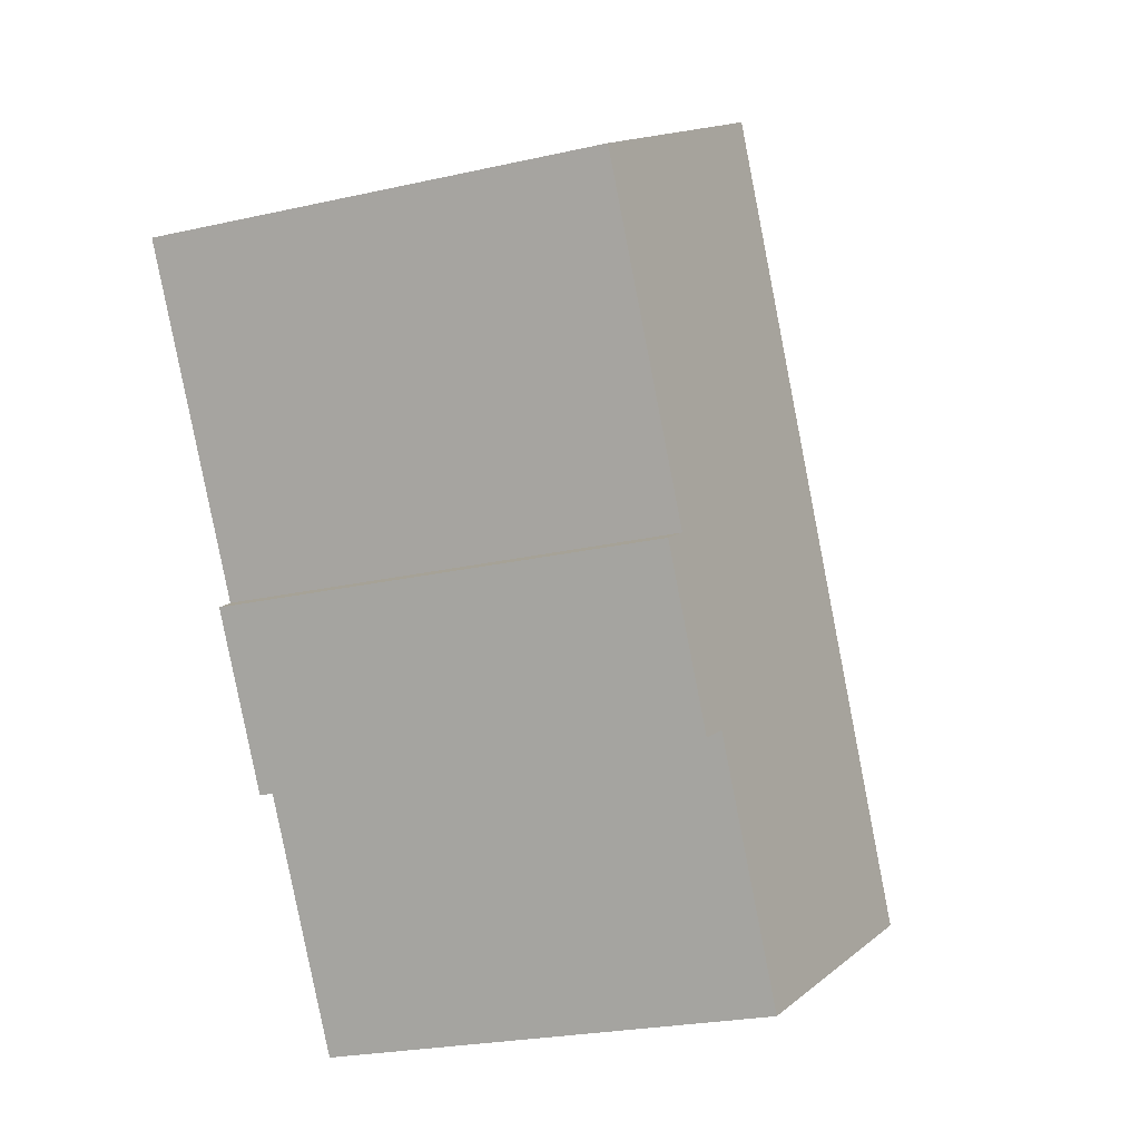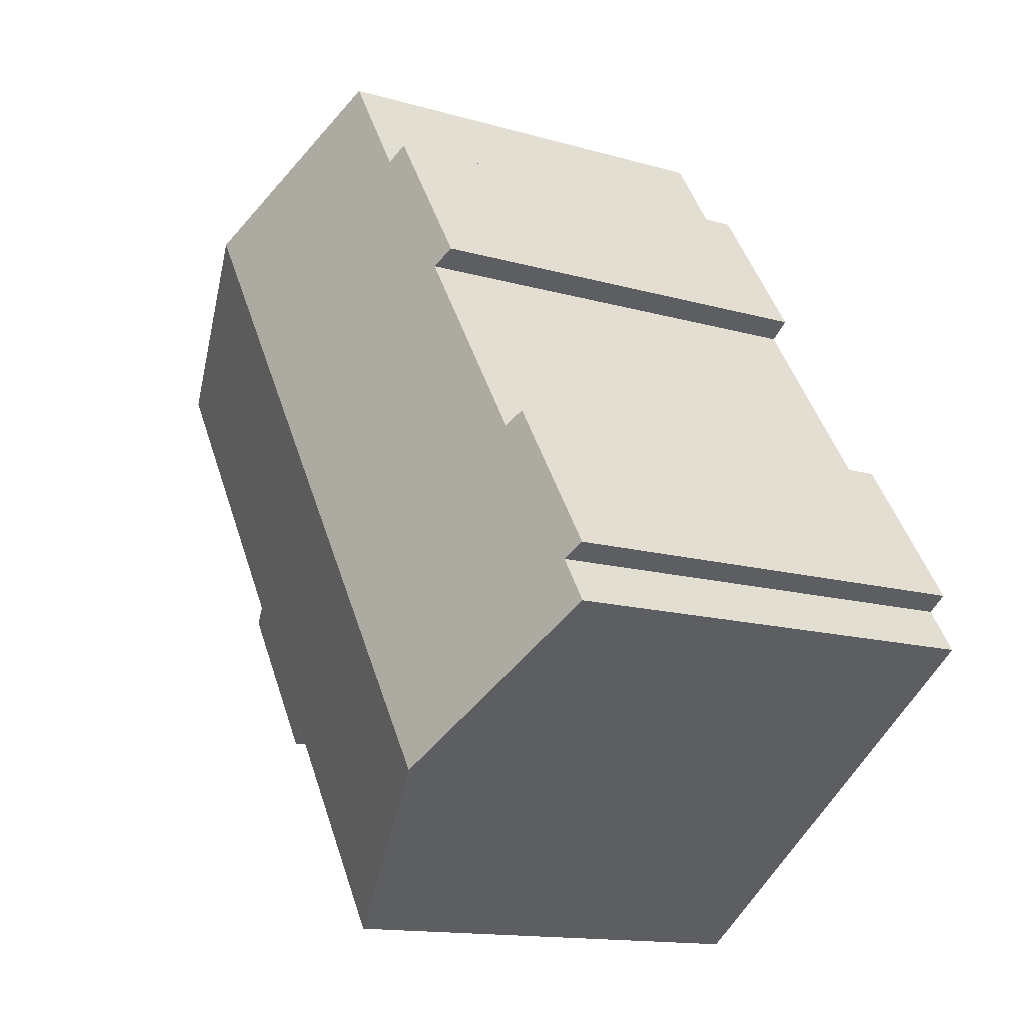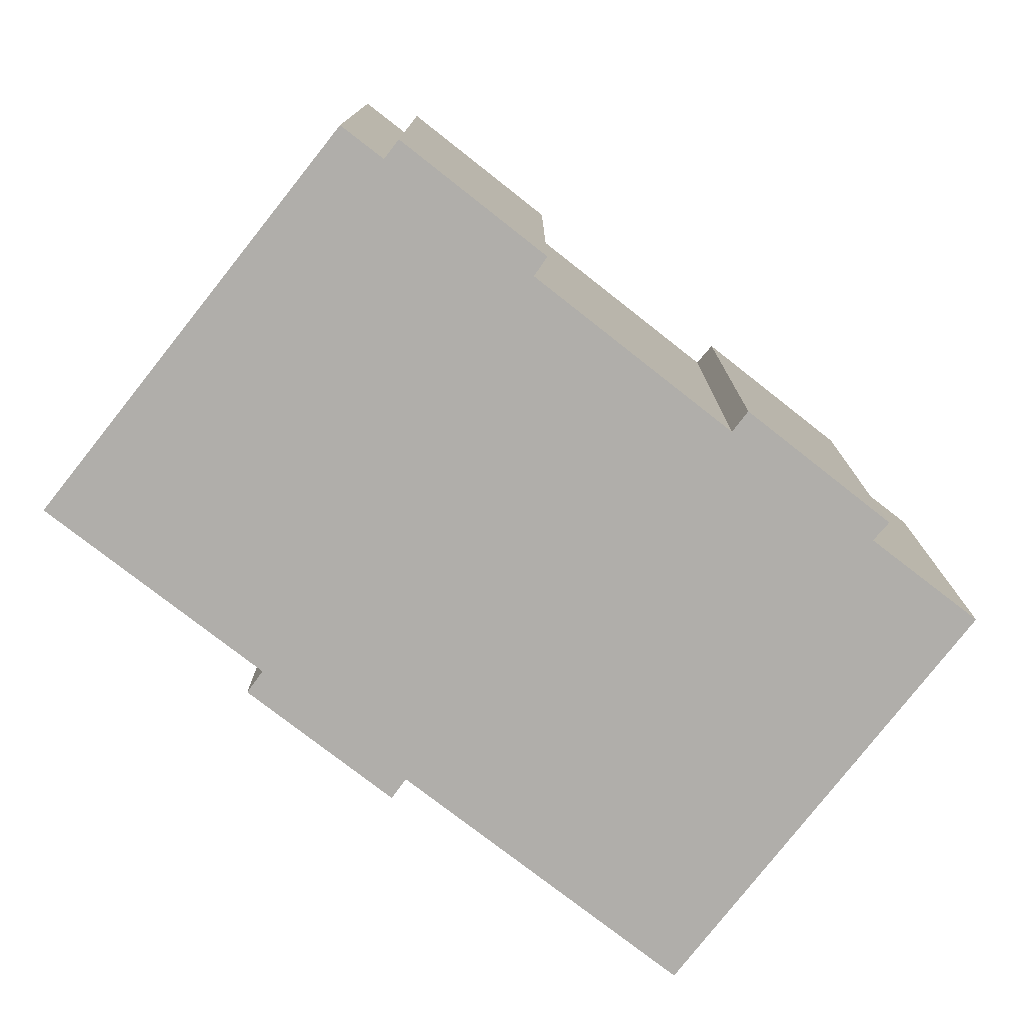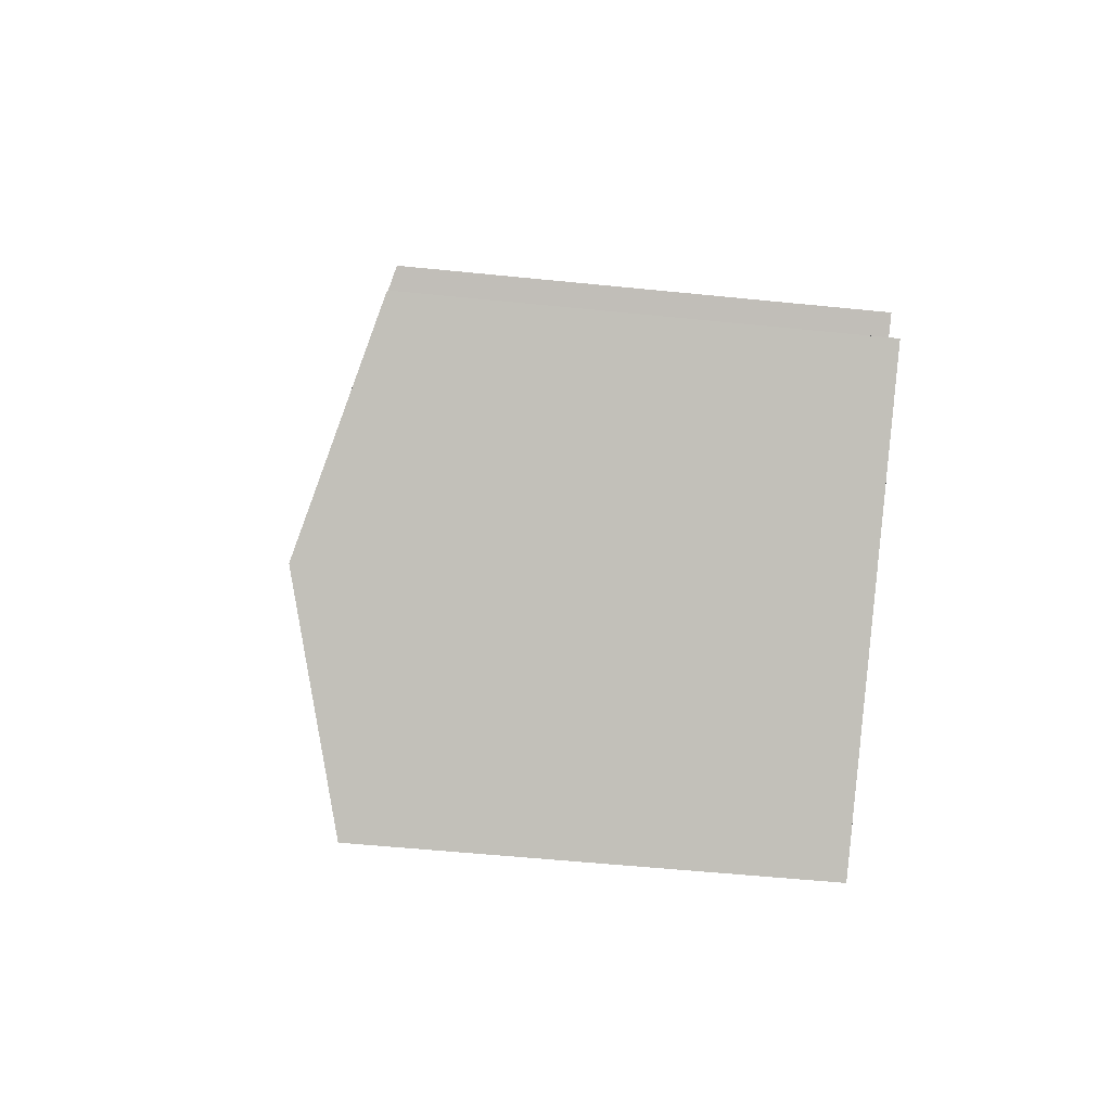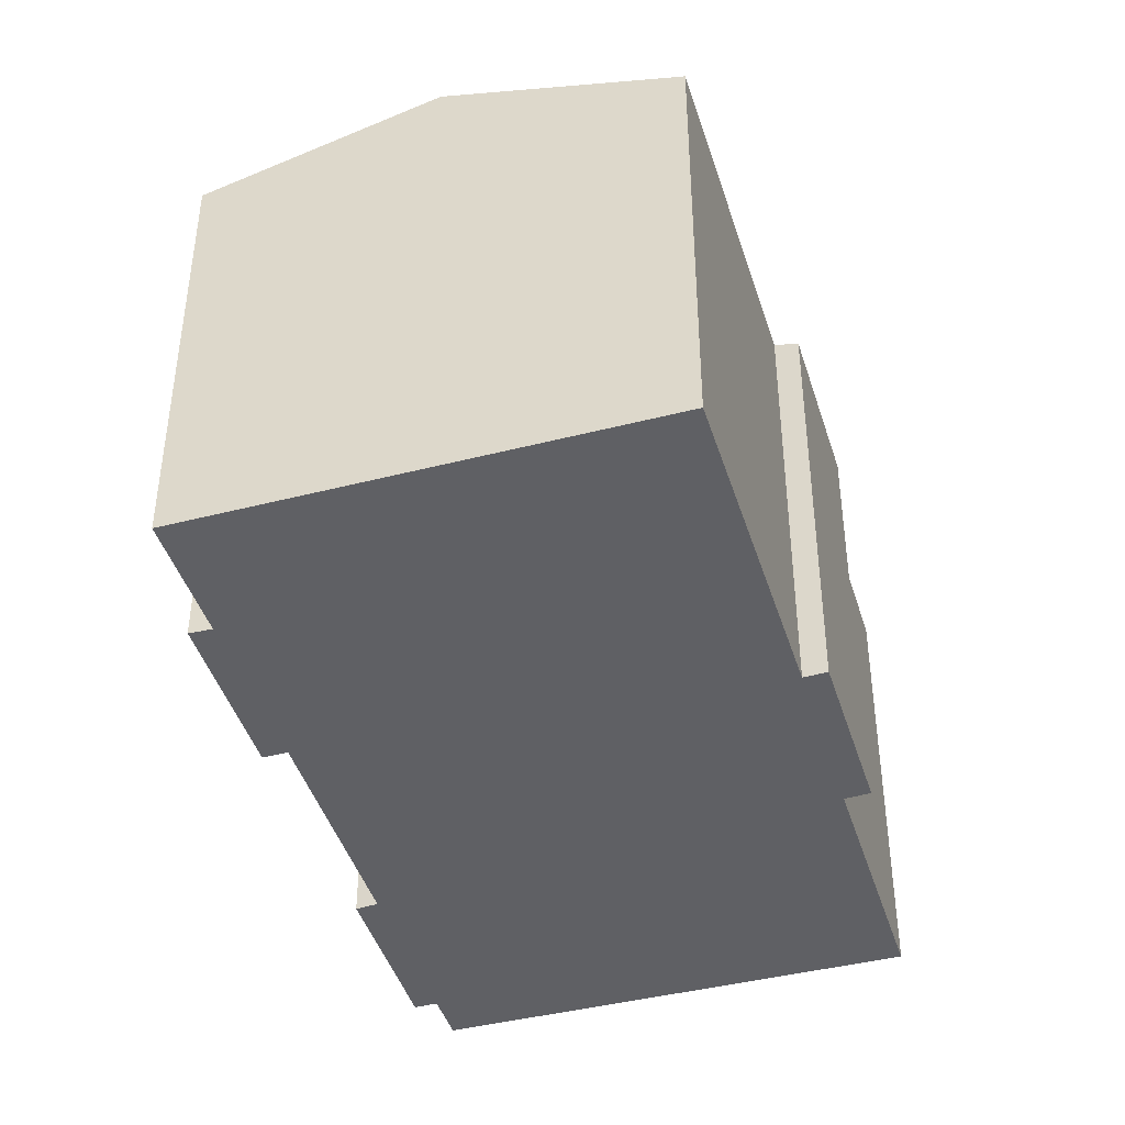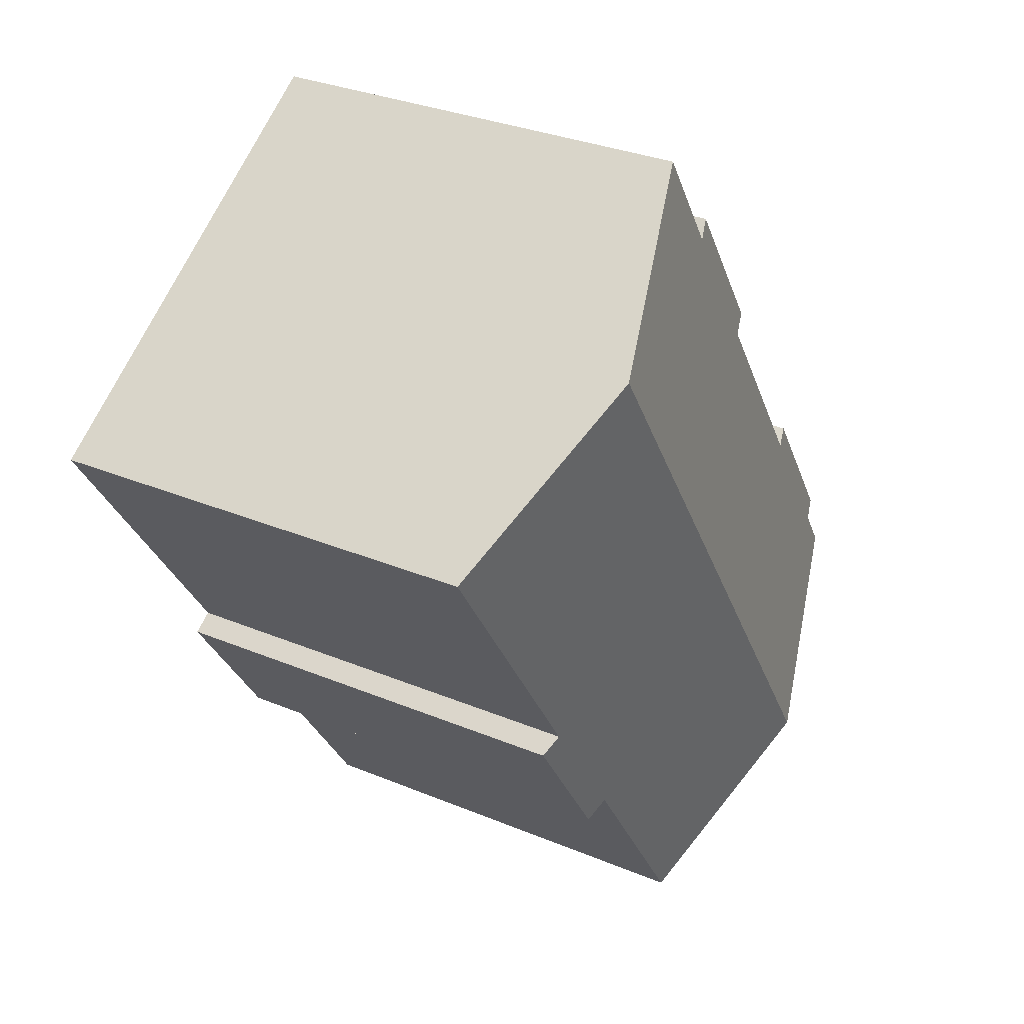
<metadata>
{"format":"obj","ext":"obj","renderer":"f3d","projection":"perspective","resolution":1024,"background":"white","views":[{"elev":-24.2,"azim":110.5,"up":"+Z"},{"elev":-14.1,"azim":-122.5,"up":"+Z"},{"elev":-77.7,"azim":-94.4,"up":"+Y"},{"elev":-52.5,"azim":-96.3,"up":"+Z"},{"elev":-43.5,"azim":50.4,"up":"+Y"},{"elev":31.3,"azim":120.7,"up":"+Z"}]}
</metadata>
<code>
v  10.46 12.9 -7.07
v  15.43 12.65 -1.248
v  11.24 12.66 -7.594
v  5.655 14.43 -3.821
v  18.04 14.43 14.97
v  18.32 12.64 3.017
v  18.91 12.45 2.646
v  22.95 12.88 11.72
v  23.71 12.64 11.21
v  16.08 12.45 -1.644
v  9.779 12.47 15.97
v  10.32 12.64 15.58
v  6.944 12.46 11.74
v  7.552 12.65 11.34
v  3.104 12.47 5.858
v  0.816 12.63 1.241
v  0.257 12.46 1.609
v  12.38 12.64 18.72
v  13.05 12.86 18.27
v  6.355 12.65 9.552
v  4.938 12.64 7.433
v  3.667 12.64 5.533
v  0.642 12.84 -0.433
v  0 12.63 7.735e-16
v  10.32 -9.538e-16 15.58
v  9.779 -9.781e-16 15.97
v  12.38 -1.146e-15 18.72
v  23.71 -6.865e-16 11.21
v  13.05 -1.119e-15 18.27
v  18.04 -9.164e-16 14.97
v  22.95 -7.175e-16 11.72
v  18.32 -1.847e-16 3.017
v  18.91 -1.62e-16 2.646
v  3.667 -3.388e-16 5.533
v  3.104 -3.587e-16 5.858
v  0 0 0
v  0.816 -7.599e-17 1.241
v  0.257 -9.852e-17 1.609
v  4.938 -4.551e-16 7.433
v  7.552 -6.945e-16 11.34
v  6.355 -5.849e-16 9.552
v  6.944 -7.189e-16 11.74
v  16.08 1.007e-16 -1.644
v  11.24 4.65e-16 -7.594
v  15.43 7.642e-17 -1.248
v  0.642 2.651e-17 -0.433
v  10.46 4.329e-16 -7.07
v  5.655 2.34e-16 -3.821
g defaultobject
f 1 2 3
f 2 1 4
f 2 4 5
f 2 5 6
f 2 6 7
f 6 5 8
f 6 8 9
f 7 10 2
f 11 12 13
f 14 13 12
f 15 16 17
f 18 19 12
f 5 12 19
f 4 12 5
f 14 12 4
f 20 14 4
f 21 20 4
f 22 21 4
f 15 22 4
f 16 15 4
f 23 16 4
f 24 16 23
f 11 25 12
f 25 11 26
f 27 19 18
f 19 27 5
f 5 27 8
f 8 27 9
f 9 27 28
f 28 27 29
f 28 29 30
f 28 30 31
f 32 7 6
f 7 32 33
f 15 34 22
f 34 15 35
f 25 18 12
f 18 25 27
f 36 16 24
f 16 36 37
f 17 35 15
f 35 17 38
f 34 21 22
f 21 34 20
f 20 34 14
f 14 34 39
f 14 39 40
f 40 39 41
f 13 26 11
f 26 13 42
f 28 6 9
f 6 28 32
f 7 43 10
f 43 7 33
f 2 44 3
f 44 2 45
f 10 45 2
f 45 10 43
f 44 1 3
f 1 44 4
f 4 44 23
f 23 44 24
f 24 44 46
f 24 46 36
f 46 44 47
f 46 47 48
f 37 17 16
f 17 37 38
f 40 13 14
f 13 40 42
f 46 37 36
f 37 46 48
f 37 48 35
f 35 48 34
f 34 48 39
f 39 48 47
f 39 47 41
f 41 47 40
f 33 32 43
f 40 26 42
f 26 40 47
f 26 47 44
f 26 44 45
f 26 45 25
f 25 45 27
f 27 45 29
f 29 45 30
f 30 45 43
f 30 43 32
f 30 32 31
f 31 32 28
f 35 38 37

</code>
